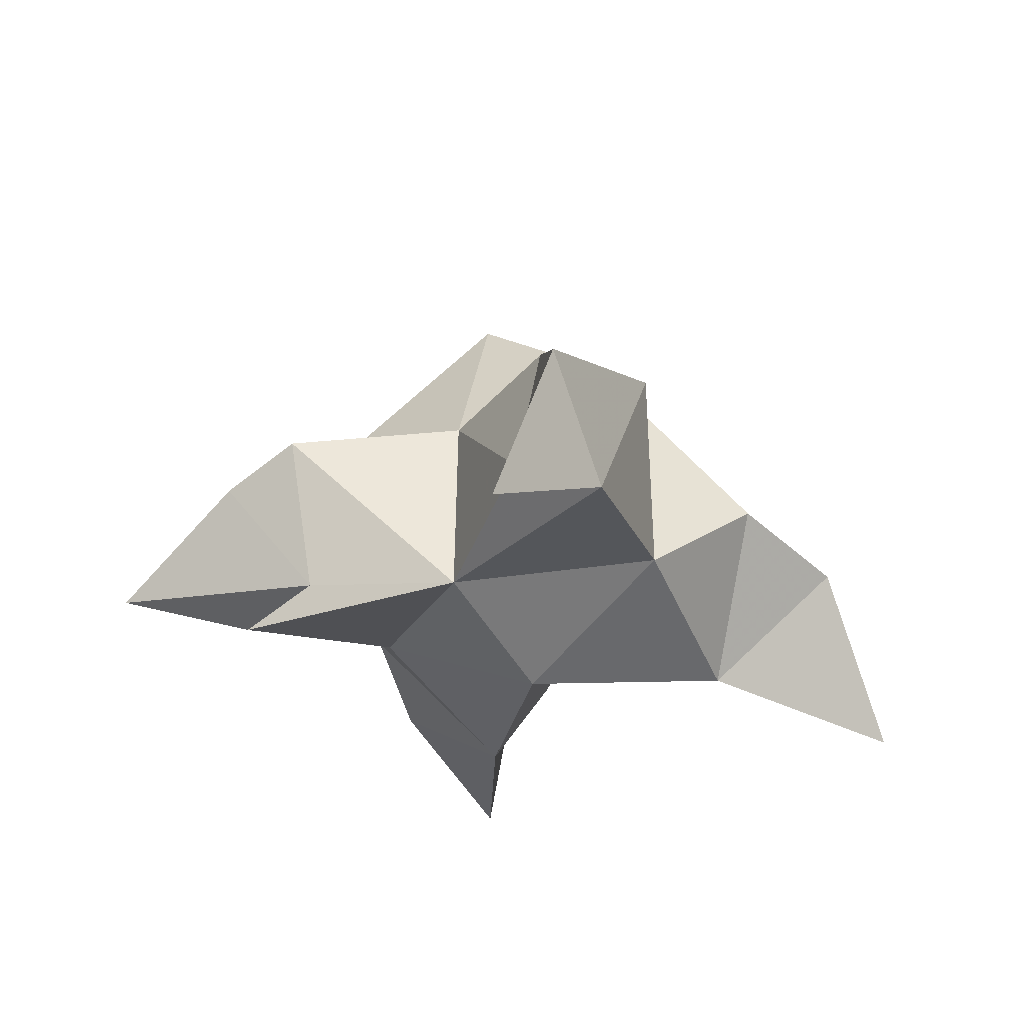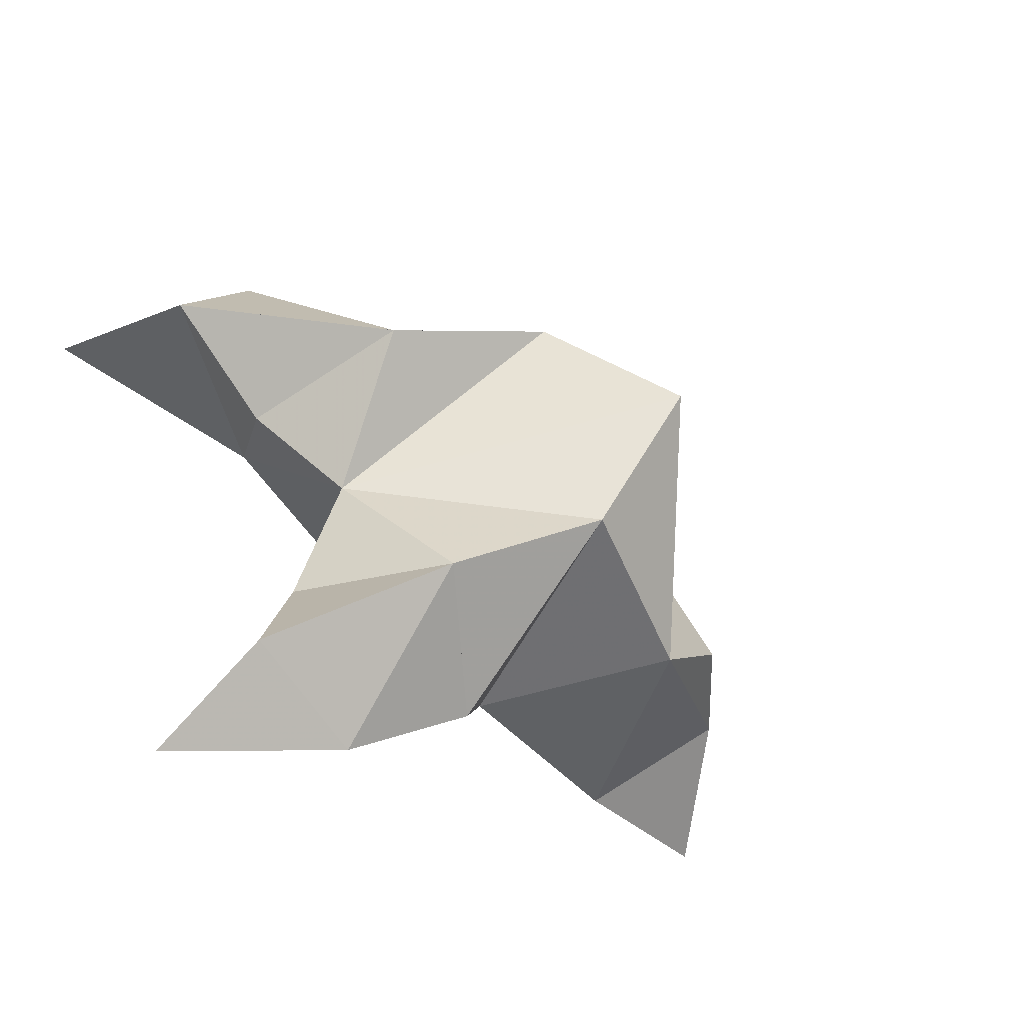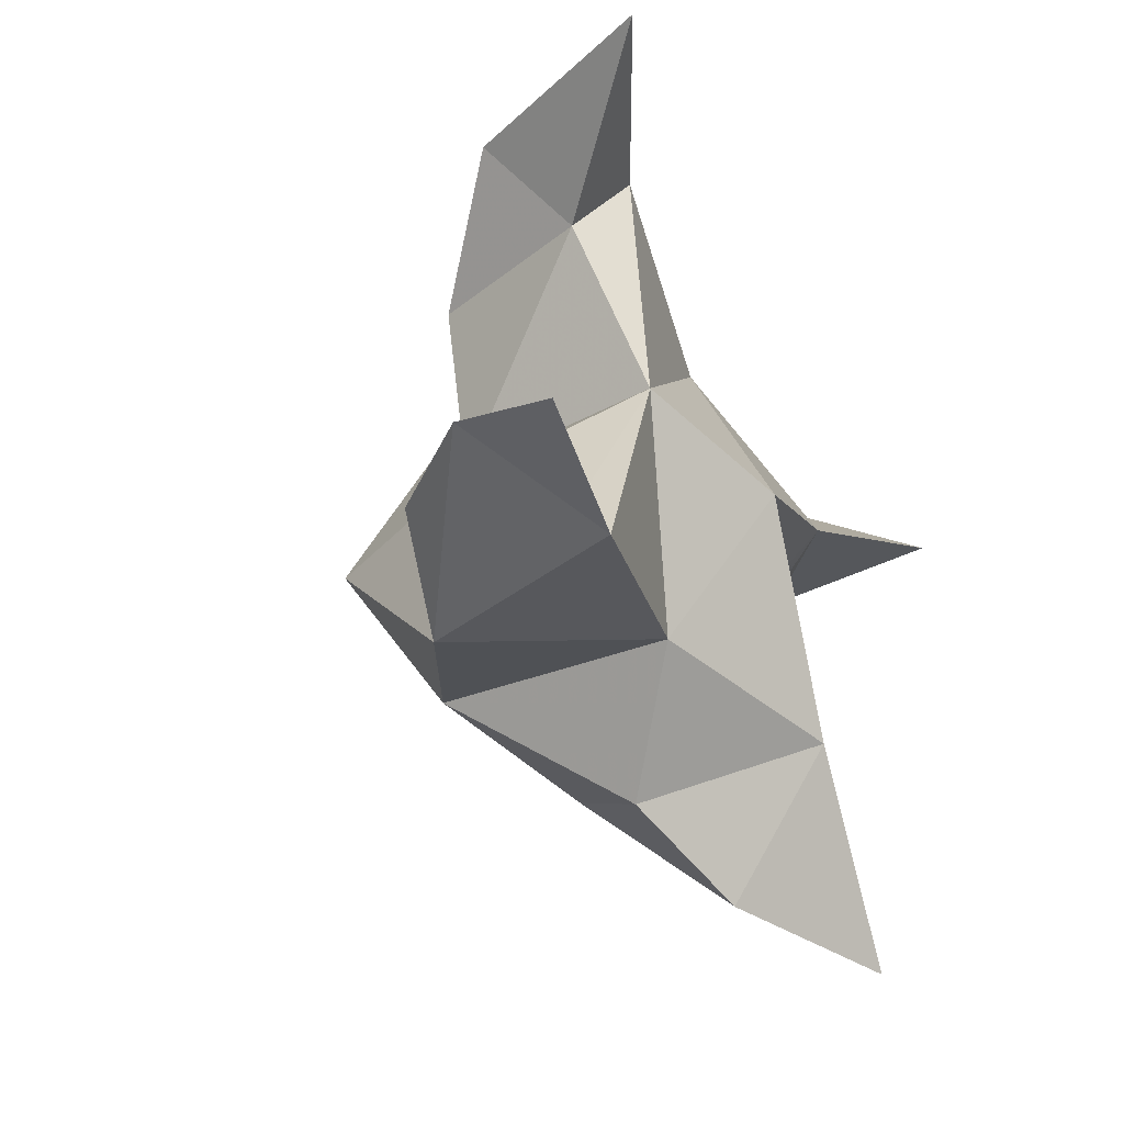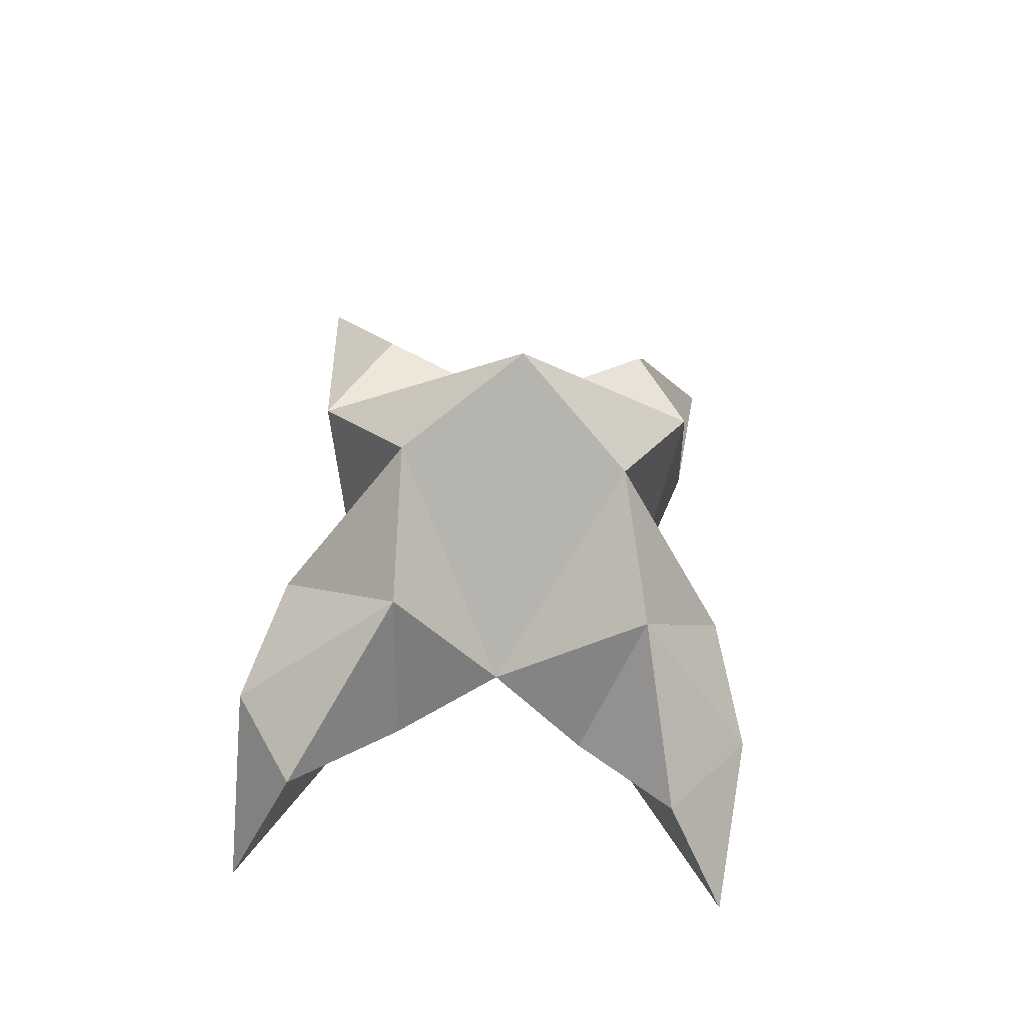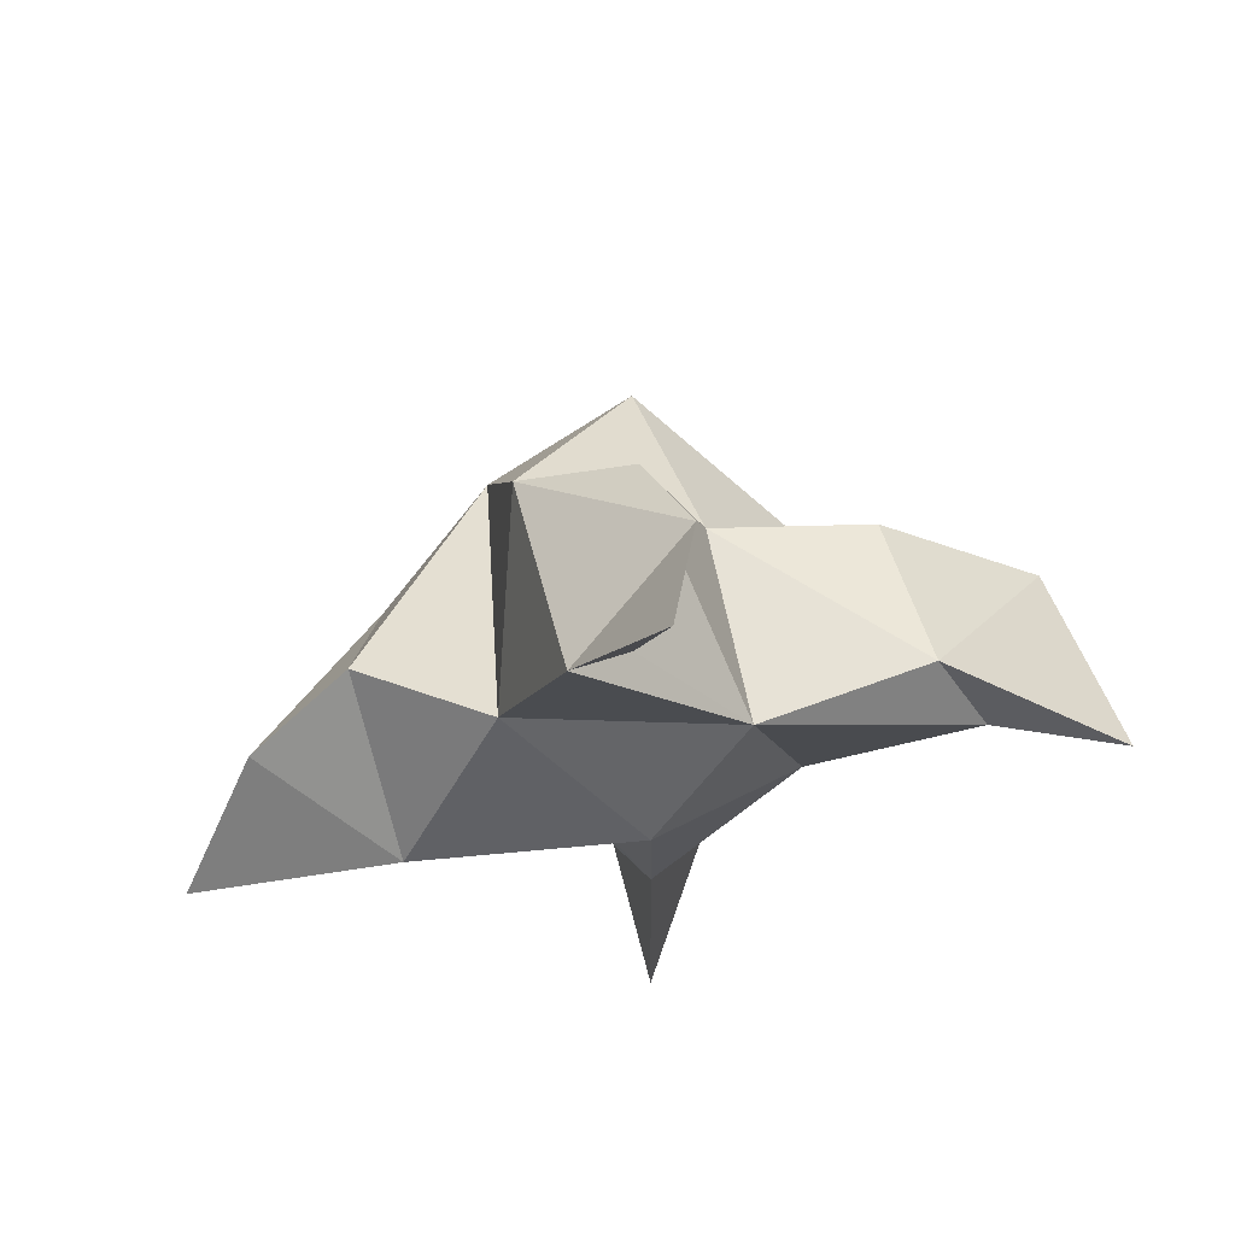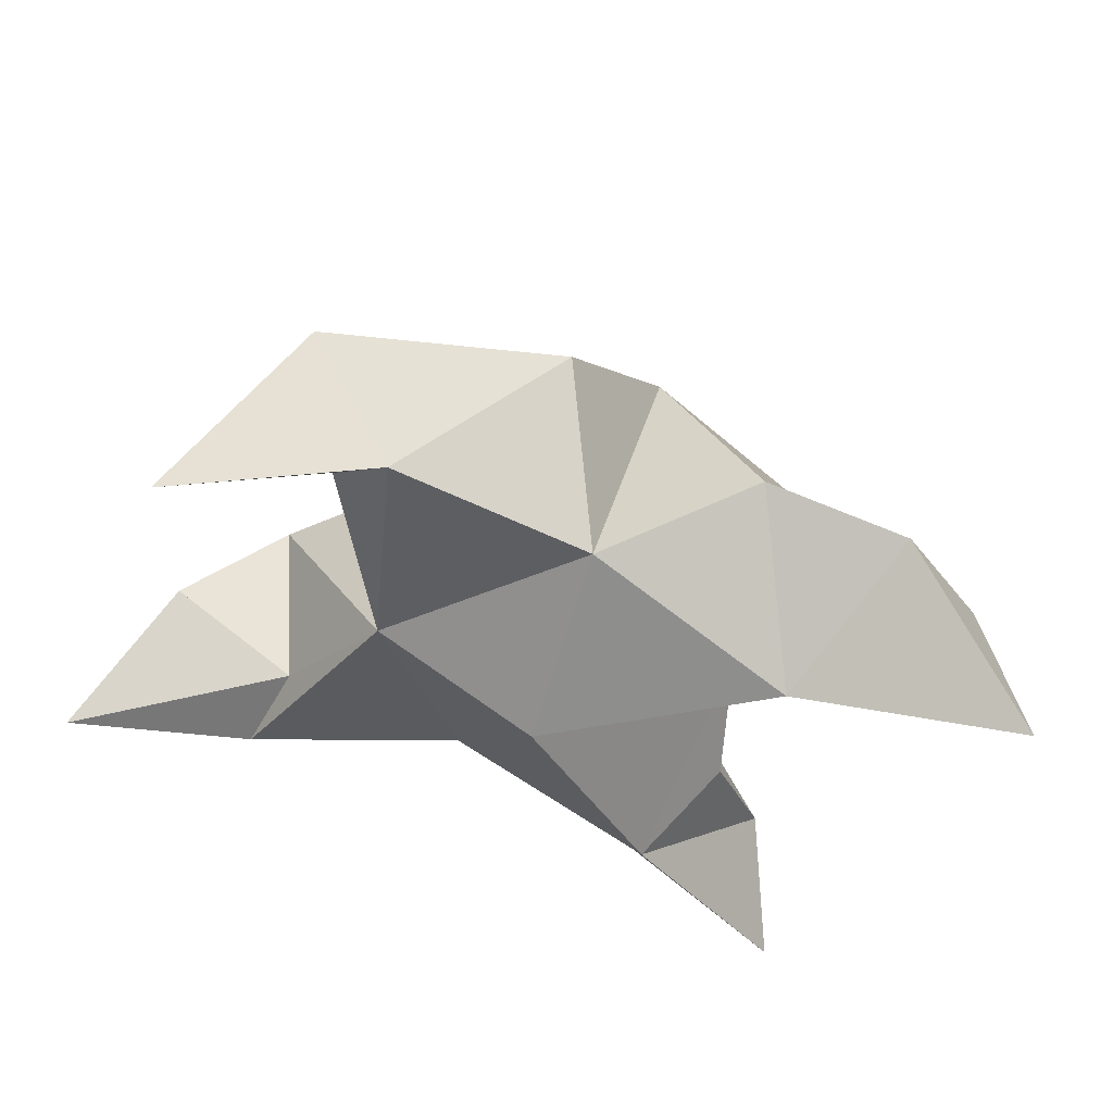
<metadata>
{"format":"obj","ext":"obj","renderer":"f3d","projection":"perspective","resolution":1024,"background":"white","views":[{"elev":-26.2,"azim":-36.8,"up":"+Y"},{"elev":-54.9,"azim":139.4,"up":"+Z"},{"elev":-20.6,"azim":-63.6,"up":"+Z"},{"elev":49.9,"azim":116.1,"up":"+Y"},{"elev":-24.8,"azim":-101.8,"up":"+Y"},{"elev":56.6,"azim":7.0,"up":"+Z"}]}
</metadata>
<code>
v 0.4249 0.1241 0.03173
v 0.4037 0.1565 0.04311
v 0.4172 0.1208 0.01236
v 0.3919 0.1536 0.01569
v 0.3842 0.1534 0.03538
v 0.445 0.1339 0.009374
v 0.4089 0.1 0.02999
v 0.4 0.1893 0.02473
v 0.3786 0.112 0.04221
v 0.3464 0.1 0.09991
v 0.4093 0.158 0.07081
v 0.4986 0.1 0.04983
v 0.3823 0.1173 0.08761
v 0.4249 0.1749 0.04214
v 0.4538 0.1604 0.02951
v 0.4638 0.1273 0.02473
v 0.4886 0.1317 0.03844
v 0.4744 0.1334 0.05858
v 0.447 0.1409 0.06143
v 0.4549 0.1084 0.04024
v 0.4176 0.1206 0.06232
v 0.382 0.1565 0.06839
v 0.3659 0.1406 0.09332
v 0.3706 0.124 0.07469
v 0.3175 0.1014 0.01332
v 0.3704 0.1519 -0.003482
v 0.4581 0.1 -0.05289
v 0.3516 0.1075 0.003229
v 0.4051 0.1691 -0.002853
v 0.4284 0.1509 -0.01948
v 0.4446 0.1196 -0.01129
v 0.4532 0.1236 -0.03765
v 0.4265 0.1175 -0.04415
v 0.4059 0.1284 -0.02797
v 0.4306 0.1 -0.01343
v 0.3918 0.1151 -0.001902
v 0.3529 0.1484 0.0158
v 0.335 0.1289 0.02146
v 0.359 0.1155 0.01602
f 1 2 4
f 1 2 7
f 1 2 8
f 1 2 14
f 1 2 21
f 1 2 29
f 1 3 4
f 1 3 6
f 1 3 7
f 1 3 29
f 1 4 7
f 1 4 8
f 1 4 29
f 1 6 7
f 1 6 8
f 1 6 14
f 1 6 15
f 1 6 20
f 1 6 29
f 1 7 20
f 1 7 21
f 1 8 14
f 1 8 29
f 1 14 15
f 1 14 19
f 1 14 21
f 1 15 19
f 1 15 20
f 1 19 20
f 1 19 21
f 1 20 21
f 2 4 5
f 2 4 7
f 2 4 8
f 2 4 9
f 2 4 29
f 2 5 8
f 2 5 9
f 2 5 11
f 2 7 9
f 2 7 21
f 2 8 11
f 2 8 14
f 2 8 29
f 2 9 11
f 2 9 21
f 2 11 14
f 2 11 21
f 2 14 21
f 3 4 7
f 3 4 29
f 3 4 36
f 3 6 7
f 3 6 29
f 3 6 30
f 3 6 35
f 3 7 35
f 3 7 36
f 3 29 30
f 3 29 34
f 3 29 36
f 3 30 34
f 3 30 35
f 3 34 35
f 3 34 36
f 3 35 36
f 4 5 8
f 4 5 9
f 4 5 26
f 4 7 9
f 4 7 36
f 4 8 26
f 4 8 29
f 4 9 26
f 4 9 36
f 4 26 29
f 4 26 36
f 4 29 36
f 5 8 11
f 5 8 26
f 5 9 11
f 5 9 22
f 5 9 24
f 5 9 26
f 5 9 37
f 5 9 39
f 5 11 22
f 5 22 24
f 5 26 37
f 5 37 39
f 6 7 20
f 6 7 35
f 6 8 14
f 6 8 29
f 6 14 15
f 6 15 16
f 6 15 20
f 6 16 20
f 6 29 30
f 6 30 31
f 6 30 35
f 6 31 35
f 7 9 21
f 7 9 36
f 7 20 21
f 7 35 36
f 8 11 14
f 8 26 29
f 9 11 13
f 9 11 21
f 9 11 22
f 9 13 21
f 9 13 22
f 9 13 24
f 9 22 24
f 9 26 28
f 9 26 36
f 9 26 37
f 9 28 36
f 9 28 37
f 9 28 39
f 9 37 39
f 10 13 23
f 10 13 24
f 10 23 24
f 11 13 21
f 11 13 22
f 11 13 23
f 11 14 21
f 11 22 23
f 12 17 18
f 12 17 20
f 12 18 20
f 13 22 23
f 13 22 24
f 13 23 24
f 14 15 19
f 14 19 21
f 15 16 17
f 15 16 18
f 15 16 19
f 15 16 20
f 15 17 18
f 15 17 20
f 15 18 19
f 15 18 20
f 15 19 20
f 16 17 18
f 16 17 20
f 16 18 19
f 16 18 20
f 16 19 20
f 17 18 20
f 18 19 20
f 19 20 21
f 22 23 24
f 25 28 38
f 25 28 39
f 25 38 39
f 26 28 36
f 26 28 37
f 26 28 38
f 26 29 36
f 26 37 38
f 27 32 33
f 27 32 35
f 27 33 35
f 28 37 38
f 28 37 39
f 28 38 39
f 29 30 34
f 29 34 36
f 30 31 32
f 30 31 33
f 30 31 34
f 30 31 35
f 30 32 33
f 30 32 35
f 30 33 34
f 30 33 35
f 30 34 35
f 31 32 33
f 31 32 35
f 31 33 34
f 31 33 35
f 31 34 35
f 32 33 35
f 33 34 35
f 34 35 36
f 37 38 39

</code>
